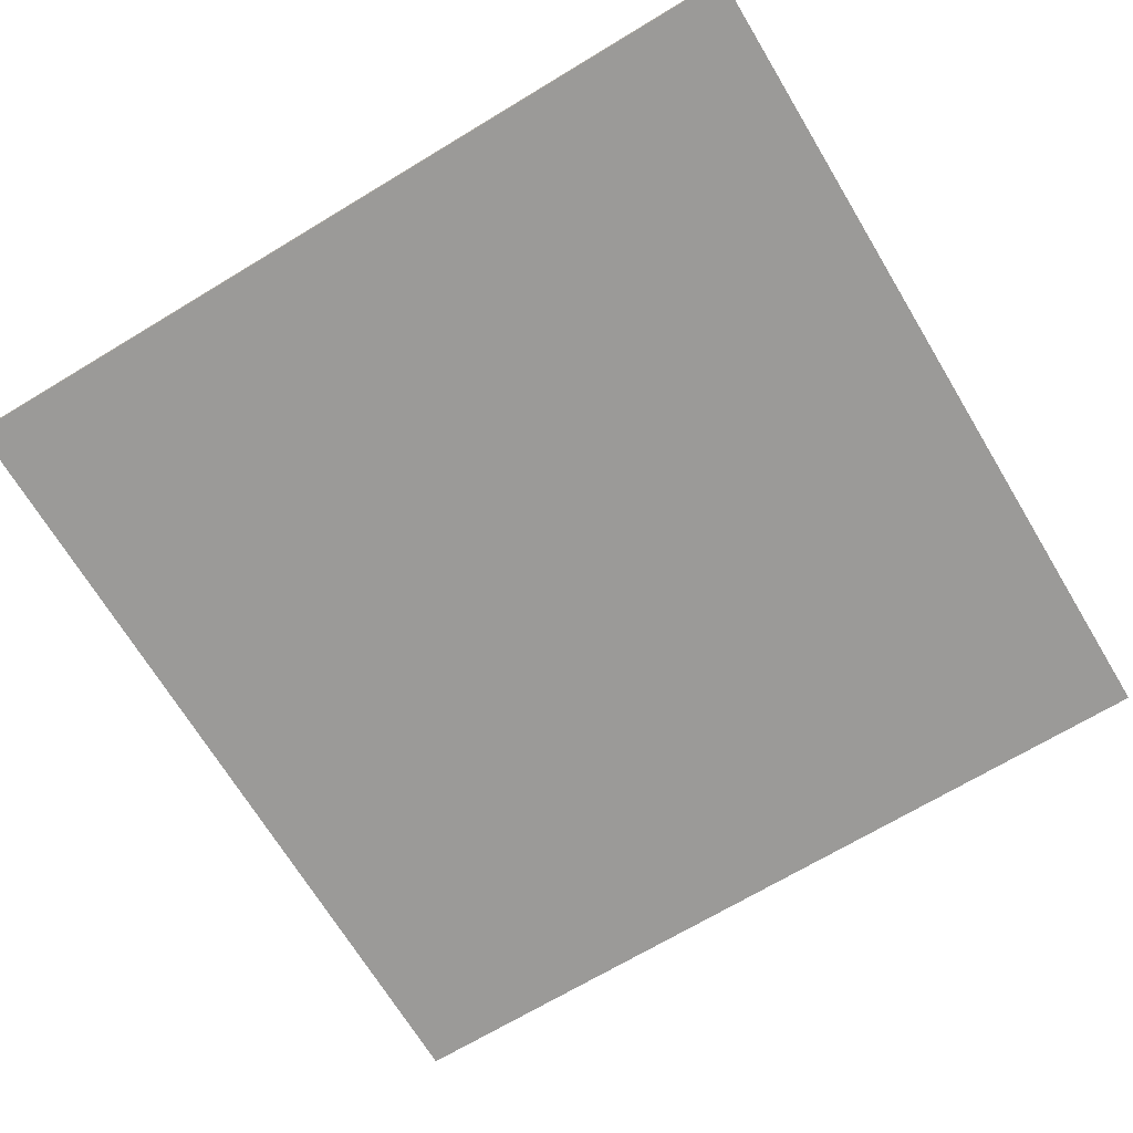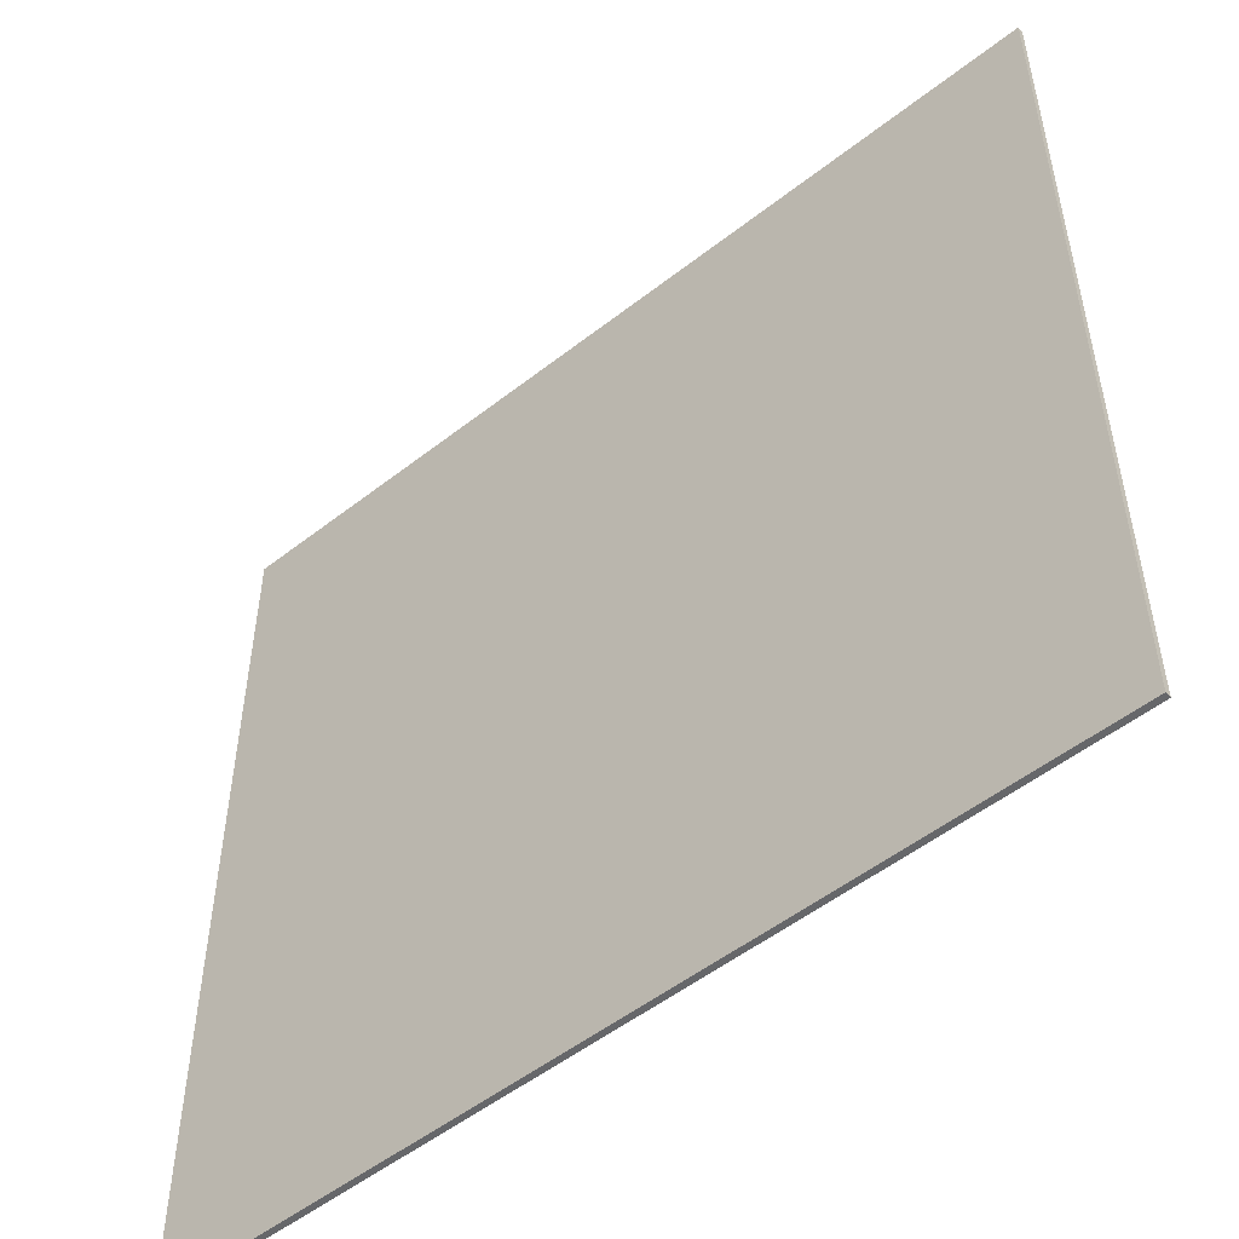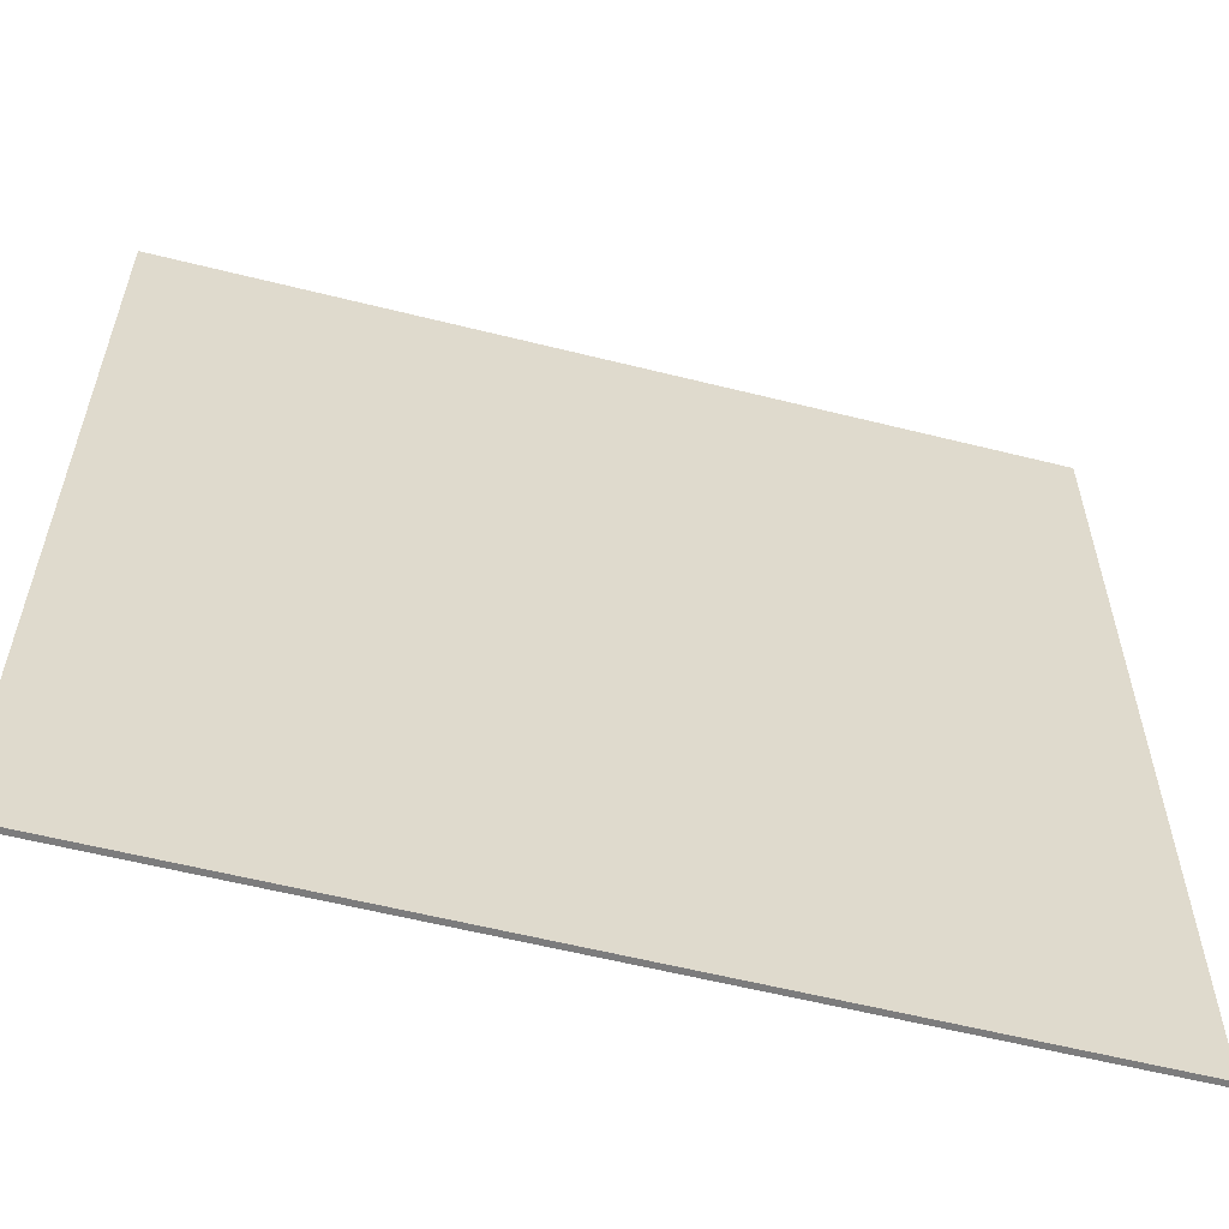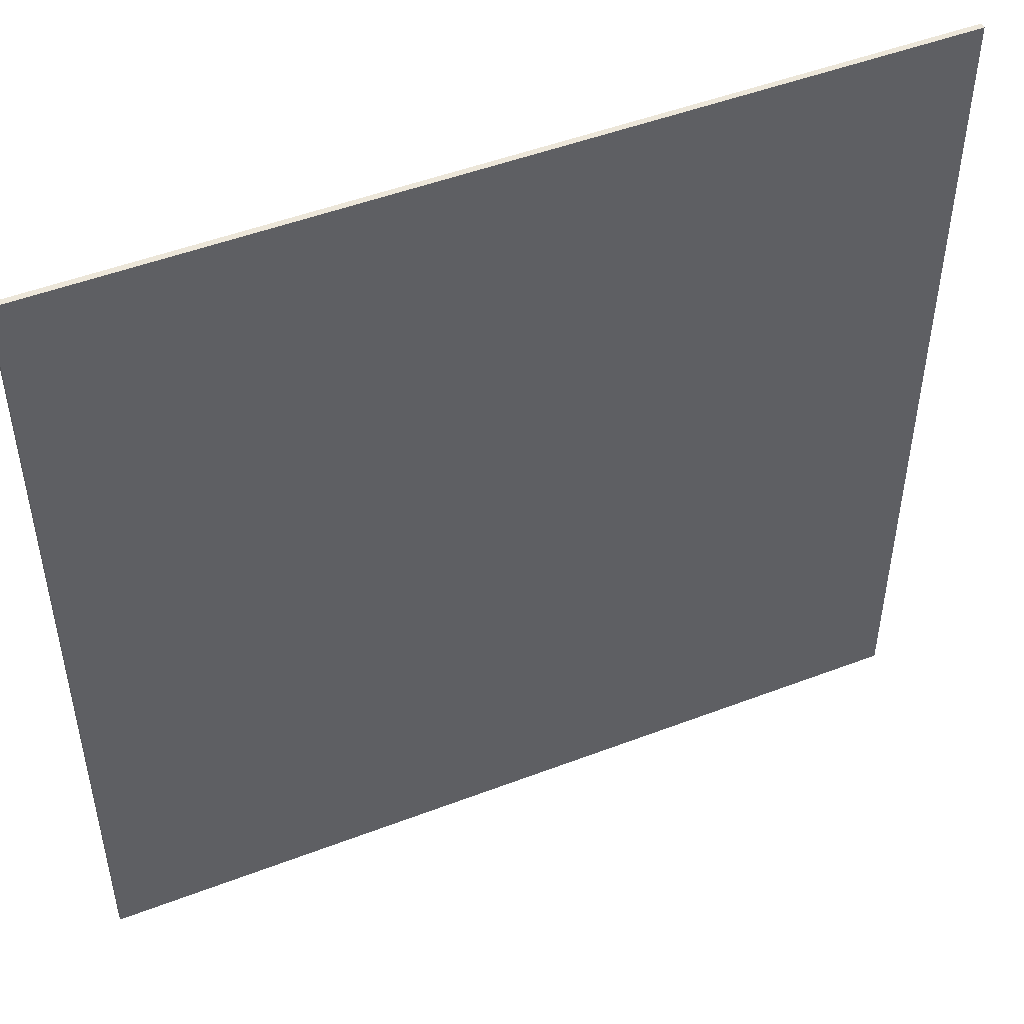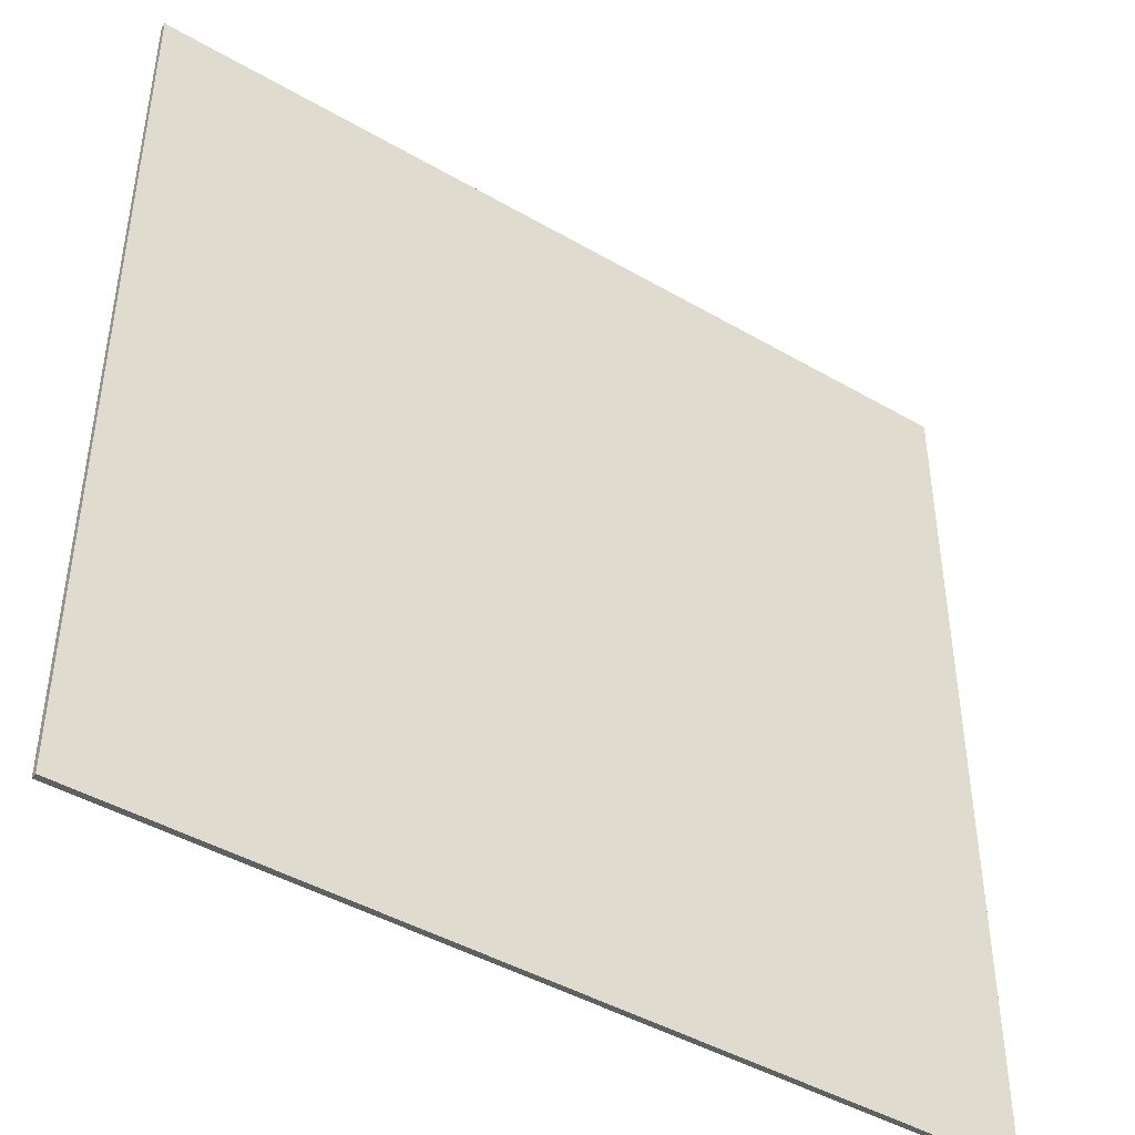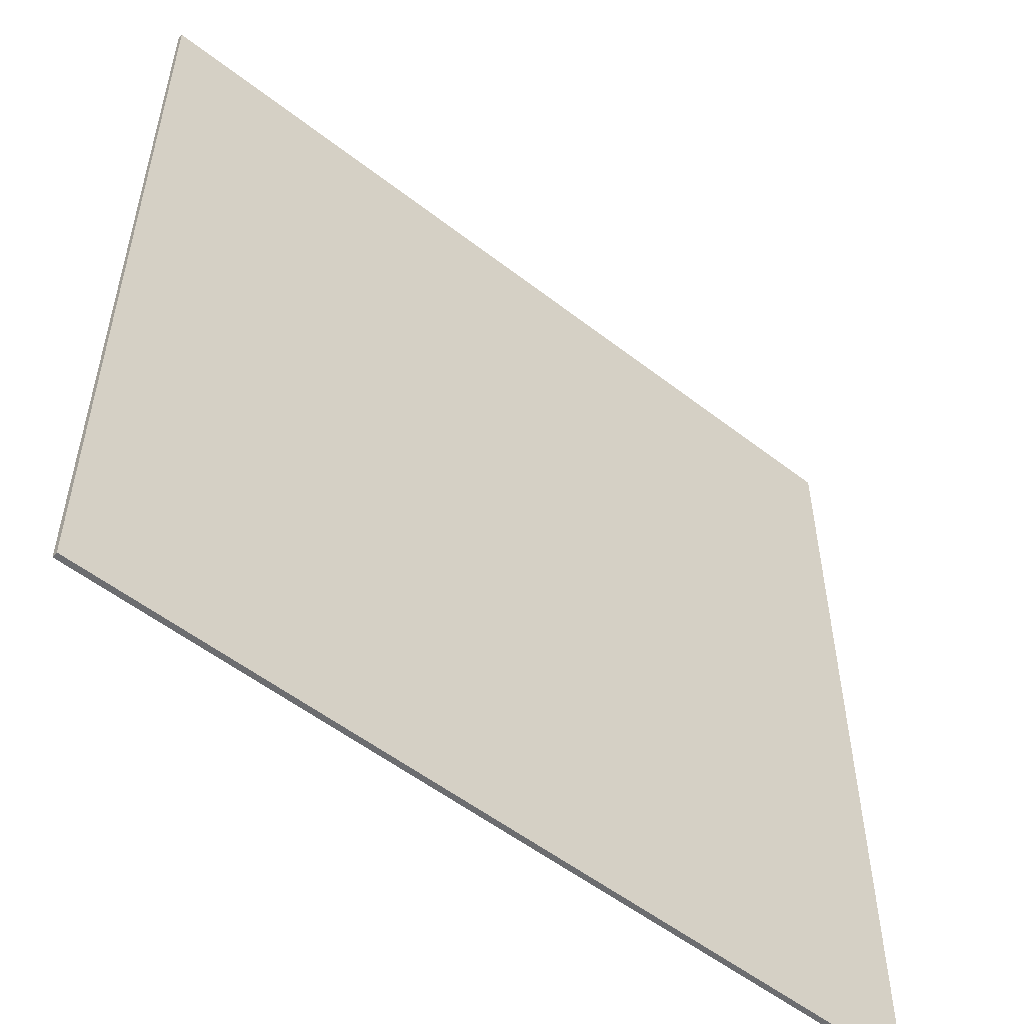
<metadata>
{"format":"obj","ext":"obj","renderer":"f3d","projection":"perspective","resolution":1024,"background":"white","views":[{"elev":-69.4,"azim":-58.9,"up":"+Y"},{"elev":-52.1,"azim":40.2,"up":"+Z"},{"elev":-58.8,"azim":165.5,"up":"+Z"},{"elev":49.0,"azim":-23.0,"up":"+Z"},{"elev":-44.3,"azim":-34.2,"up":"+Z"},{"elev":-54.0,"azim":140.4,"up":"+Z"}]}
</metadata>
<code>
v 0.95 0 0.95
v 0.95 0 -0.95
v -0.95 0 -0.95
v -0.95 0 0.95
v -0.95 -0.0125 0.95
v 0.95 -0.0125 0.95
v 0.95 0 0.95
v -0.95 0 0.95
v -0.95 -0.0125 -0.95
v -0.95 -0.0125 0.95
v -0.95 0 0.95
v -0.95 0 -0.95
v 0.95 -0.0125 -0.95
v -0.95 -0.0125 -0.95
v -0.95 0 -0.95
v 0.95 0 -0.95
v 0.95 -0.0125 0.95
v 0.95 -0.0125 -0.95
v 0.95 0 -0.95
v 0.95 0 0.95
v 0.05 -0.0125 0.95
v -0.05 -0.0125 0.95
v -0.05 -0.0125 0.85
v 0.05 -0.0125 0.85
v -0.8 -0.0125 0.1
v -0.5 -0.0125 0.1
v -0.4619 -0.0125 0.2413
v -0.7391 -0.0125 0.3561
v -0.7391 -0.0125 0.3561
v -0.4619 -0.0125 0.2413
v -0.3536 -0.0125 0.4036
v -0.5657 -0.0125 0.6157
v -0.5657 -0.0125 0.6157
v -0.3536 -0.0125 0.4036
v -0.1913 -0.0125 0.5119
v -0.3061 -0.0125 0.7891
v -0.3061 -0.0125 0.7891
v -0.1913 -0.0125 0.5119
v -0.05 -0.0125 0.55
v -0.05 -0.0125 0.85
v 0.05 -0.0125 0.85
v -0.05 -0.0125 0.85
v -0.05 -0.0125 0.55
v 0.05 -0.0125 0.55
v 0.05 -0.0125 0.85
v 0.05 -0.0125 0.55
v 0.1913 -0.0125 0.5119
v 0.3061 -0.0125 0.7891
v 0.3061 -0.0125 0.7891
v 0.1913 -0.0125 0.5119
v 0.3536 -0.0125 0.4036
v 0.5657 -0.0125 0.6157
v 0.5657 -0.0125 0.6157
v 0.3536 -0.0125 0.4036
v 0.475 -0.0125 0.225
v 0.7 -0.0125 0.45
v 0.475 -0.0125 0.225
v 0.35 -0.0125 0.1
v 0.85 -0.0125 0.1
v 0.7 -0.0125 0.45
v 0.475 -0.0125 0.225
v 0.85 -0.0125 0.1
v 0.85 -0.0125 0.6
v 0.7 -0.0125 0.45
v 0.85 -0.0125 0.1
v -0.05 -0.0125 -0.85
v -0.05 -0.0125 -0.95
v 0.05 -0.0125 -0.95
v 0.05 -0.0125 -0.85
v -0.4619 -0.0125 -0.2413
v -0.5 -0.0125 -0.1
v -0.8 -0.0125 -0.1
v -0.7391 -0.0125 -0.3561
v -0.3536 -0.0125 -0.4036
v -0.4619 -0.0125 -0.2413
v -0.7391 -0.0125 -0.3561
v -0.5657 -0.0125 -0.6157
v -0.1913 -0.0125 -0.5119
v -0.3536 -0.0125 -0.4036
v -0.5657 -0.0125 -0.6157
v -0.3061 -0.0125 -0.7891
v -0.05 -0.0125 -0.55
v -0.1913 -0.0125 -0.5119
v -0.3061 -0.0125 -0.7891
v -0.05 -0.0125 -0.85
v -0.05 -0.0125 -0.55
v -0.05 -0.0125 -0.85
v 0.05 -0.0125 -0.85
v 0.05 -0.0125 -0.55
v 0.1913 -0.0125 -0.5119
v 0.05 -0.0125 -0.55
v 0.05 -0.0125 -0.85
v 0.3061 -0.0125 -0.7891
v 0.3536 -0.0125 -0.4036
v 0.1913 -0.0125 -0.5119
v 0.3061 -0.0125 -0.7891
v 0.5657 -0.0125 -0.6157
v 0.475 -0.0125 -0.225
v 0.3536 -0.0125 -0.4036
v 0.5657 -0.0125 -0.6157
v 0.7 -0.0125 -0.45
v 0.85 -0.0125 -0.1
v 0.35 -0.0125 -0.1
v 0.475 -0.0125 -0.225
v 0.85 -0.0125 -0.1
v 0.475 -0.0125 -0.225
v 0.7 -0.0125 -0.45
v 0.85 -0.0125 -0.1
v 0.7 -0.0125 -0.45
v 0.85 -0.0125 -0.6
v -0.05 -0.0125 0.05
v -0.95 -0.0125 0.05
v -0.95 -0.0125 -0.05
v -0.05 -0.0125 -0.05
v 0.05 -0.0125 0.05
v -0.05 -0.0125 0.05
v -0.05 -0.0125 -0.05
v 0.05 -0.0125 -0.05
v 0.95 -0.0125 0.05
v 0.05 -0.0125 0.05
v 0.05 -0.0125 -0.05
v 0.95 -0.0125 -0.05
v 0.05 -0.0125 0.55
v -0.05 -0.0125 0.55
v -0.05 -0.0125 0.05
v 0.05 -0.0125 0.05
v 0.05 -0.0125 -0.05
v -0.05 -0.0125 -0.05
v -0.05 -0.0125 -0.55
v 0.05 -0.0125 -0.55
v -0.05 -0.0125 0.85
v -0.05 -0.0125 0.95
v -0.95 -0.0125 0.95
v -0.3061 -0.0125 0.7891
v -0.95 -0.0125 0.95
v -0.5657 -0.0125 0.6157
v -0.3061 -0.0125 0.7891
v -0.95 -0.0125 0.95
v -0.7391 -0.0125 0.3561
v -0.5657 -0.0125 0.6157
v -0.8 -0.0125 0.1
v -0.7391 -0.0125 0.3561
v -0.95 -0.0125 0.95
v -0.95 -0.0125 0.05
v -0.5 -0.0125 0.1
v -0.8 -0.0125 0.1
v -0.95 -0.0125 0.05
v -0.05 -0.0125 0.05
v -0.4619 -0.0125 0.2413
v -0.5 -0.0125 0.1
v -0.05 -0.0125 0.05
v -0.3536 -0.0125 0.4036
v -0.1913 -0.0125 0.5119
v -0.3536 -0.0125 0.4036
v -0.05 -0.0125 0.05
v -0.05 -0.0125 0.55
v -0.5 -0.0125 -0.1
v -0.05 -0.0125 -0.05
v -0.95 -0.0125 -0.05
v -0.8 -0.0125 -0.1
v -0.05 -0.0125 -0.05
v -0.5 -0.0125 -0.1
v -0.4619 -0.0125 -0.2413
v -0.3536 -0.0125 -0.4036
v -0.05 -0.0125 -0.05
v -0.3536 -0.0125 -0.4036
v -0.1913 -0.0125 -0.5119
v -0.05 -0.0125 -0.55
v -0.8 -0.0125 -0.1
v -0.95 -0.0125 -0.05
v -0.95 -0.0125 -0.95
v -0.7391 -0.0125 -0.3561
v -0.7391 -0.0125 -0.3561
v -0.95 -0.0125 -0.95
v -0.5657 -0.0125 -0.6157
v -0.5657 -0.0125 -0.6157
v -0.95 -0.0125 -0.95
v -0.3061 -0.0125 -0.7891
v -0.05 -0.0125 -0.85
v -0.3061 -0.0125 -0.7891
v -0.95 -0.0125 -0.95
v -0.05 -0.0125 -0.95
v 0.05 -0.0125 -0.85
v 0.05 -0.0125 -0.95
v 0.95 -0.0125 -0.95
v 0.3061 -0.0125 -0.7891
v 0.5657 -0.0125 -0.6157
v 0.3061 -0.0125 -0.7891
v 0.95 -0.0125 -0.95
v 0.85 -0.0125 -0.6
v 0.7 -0.0125 -0.45
v 0.5657 -0.0125 -0.6157
v 0.85 -0.0125 -0.6
v 0.85 -0.0125 -0.6
v 0.95 -0.0125 -0.95
v 0.95 -0.0125 -0.05
v 0.85 -0.0125 -0.1
v 0.35 -0.0125 -0.1
v 0.85 -0.0125 -0.1
v 0.95 -0.0125 -0.05
v 0.05 -0.0125 -0.05
v 0.475 -0.0125 -0.225
v 0.35 -0.0125 -0.1
v 0.05 -0.0125 -0.05
v 0.3536 -0.0125 -0.4036
v 0.1913 -0.0125 -0.5119
v 0.3536 -0.0125 -0.4036
v 0.05 -0.0125 -0.05
v 0.05 -0.0125 -0.55
v 0.35 -0.0125 0.1
v 0.05 -0.0125 0.05
v 0.95 -0.0125 0.05
v 0.85 -0.0125 0.1
v 0.05 -0.0125 0.05
v 0.35 -0.0125 0.1
v 0.475 -0.0125 0.225
v 0.3536 -0.0125 0.4036
v 0.05 -0.0125 0.05
v 0.3536 -0.0125 0.4036
v 0.1913 -0.0125 0.5119
v 0.05 -0.0125 0.55
v 0.85 -0.0125 0.6
v 0.85 -0.0125 0.1
v 0.95 -0.0125 0.05
v 0.95 -0.0125 0.95
v 0.7 -0.0125 0.45
v 0.85 -0.0125 0.6
v 0.95 -0.0125 0.95
v 0.5657 -0.0125 0.6157
v 0.95 -0.0125 0.95
v 0.3061 -0.0125 0.7891
v 0.5657 -0.0125 0.6157
v 0.05 -0.0125 0.85
v 0.3061 -0.0125 0.7891
v 0.95 -0.0125 0.95
v 0.05 -0.0125 0.95
g mesh6177107
f 1 2 3
f 3 4 1
f 5 6 7
f 7 8 5
f 9 10 11
f 11 12 9
f 13 14 15
f 15 16 13
f 17 18 19
f 19 20 17
f 21 22 23
f 23 24 21
f 25 26 27
f 27 28 25
f 29 30 31
f 31 32 29
f 33 34 35
f 35 36 33
f 37 38 39
f 39 40 37
f 41 42 43
f 43 44 41
f 45 46 47
f 47 48 45
f 49 50 51
f 51 52 49
f 53 54 55
f 55 56 53
f 57 58 59
f 60 61 62
f 63 64 65
f 66 67 68
f 68 69 66
f 70 71 72
f 72 73 70
f 74 75 76
f 76 77 74
f 78 79 80
f 80 81 78
f 82 83 84
f 84 85 82
f 86 87 88
f 88 89 86
f 90 91 92
f 92 93 90
f 94 95 96
f 96 97 94
f 98 99 100
f 100 101 98
f 102 103 104
f 105 106 107
f 108 109 110
f 111 112 113
f 113 114 111
f 115 116 117
f 117 118 115
f 119 120 121
f 121 122 119
f 123 124 125
f 125 126 123
f 127 128 129
f 129 130 127
f 131 132 133
f 133 134 131
f 135 136 137
f 138 139 140
f 141 142 143
f 143 144 141
f 145 146 147
f 147 148 145
f 149 150 151
f 151 152 149
f 153 154 155
f 155 156 153
f 157 158 159
f 159 160 157
f 161 162 163
f 163 164 161
f 165 166 167
f 167 168 165
f 169 170 171
f 171 172 169
f 173 174 175
f 176 177 178
f 179 180 181
f 181 182 179
f 183 184 185
f 185 186 183
f 187 188 189
f 189 190 187
f 191 192 193
f 194 195 196
f 196 197 194
f 198 199 200
f 200 201 198
f 202 203 204
f 204 205 202
f 206 207 208
f 208 209 206
f 210 211 212
f 212 213 210
f 214 215 216
f 216 217 214
f 218 219 220
f 220 221 218
f 222 223 224
f 224 225 222
f 226 227 228
f 228 229 226
f 230 231 232
f 233 234 235
f 235 236 233

</code>
